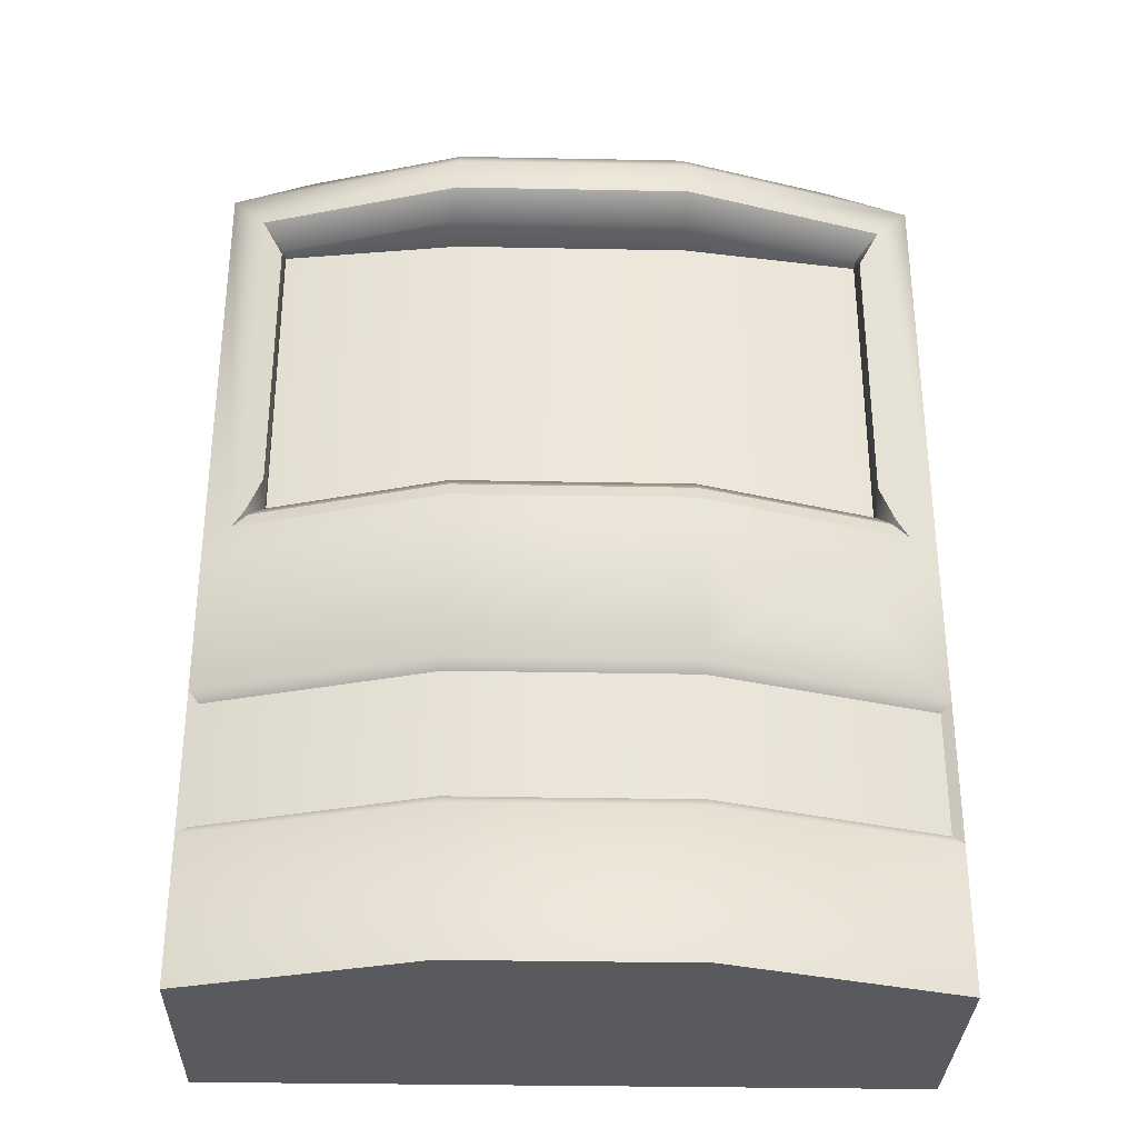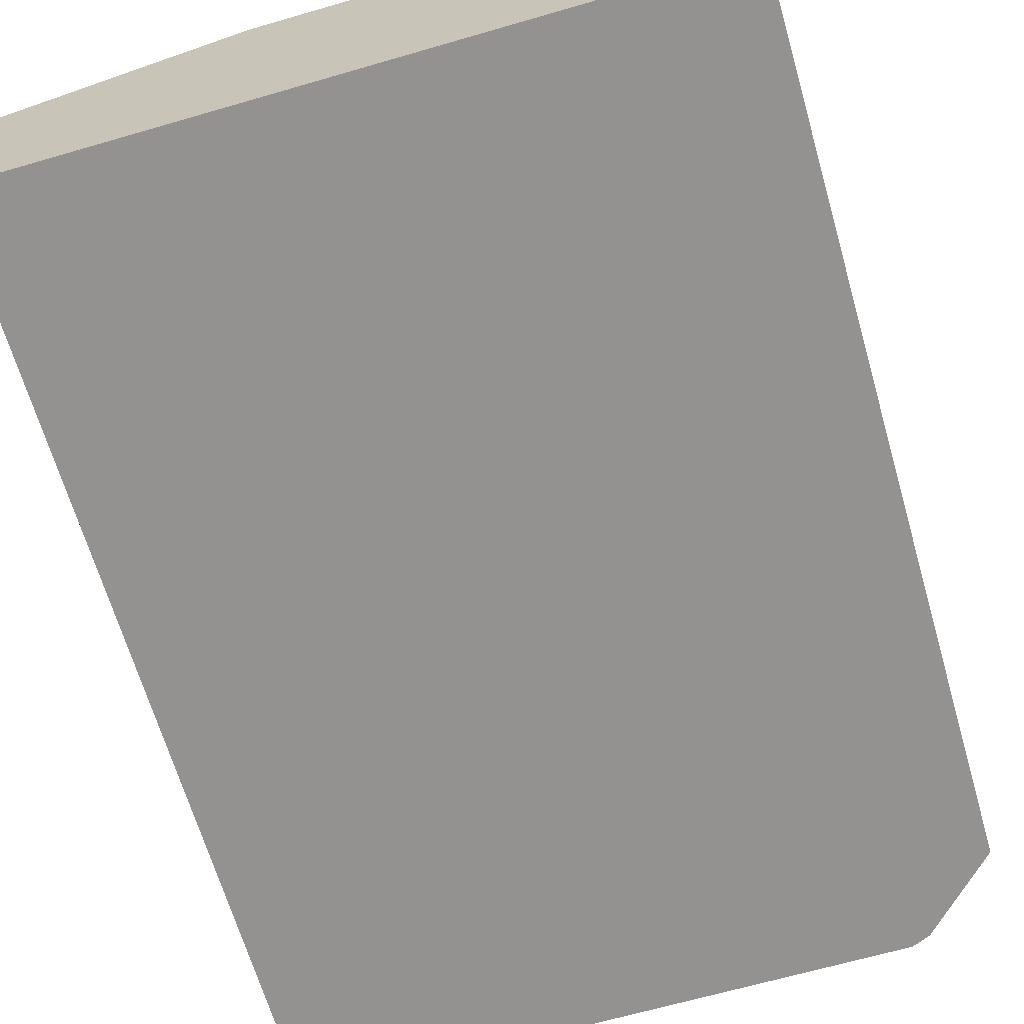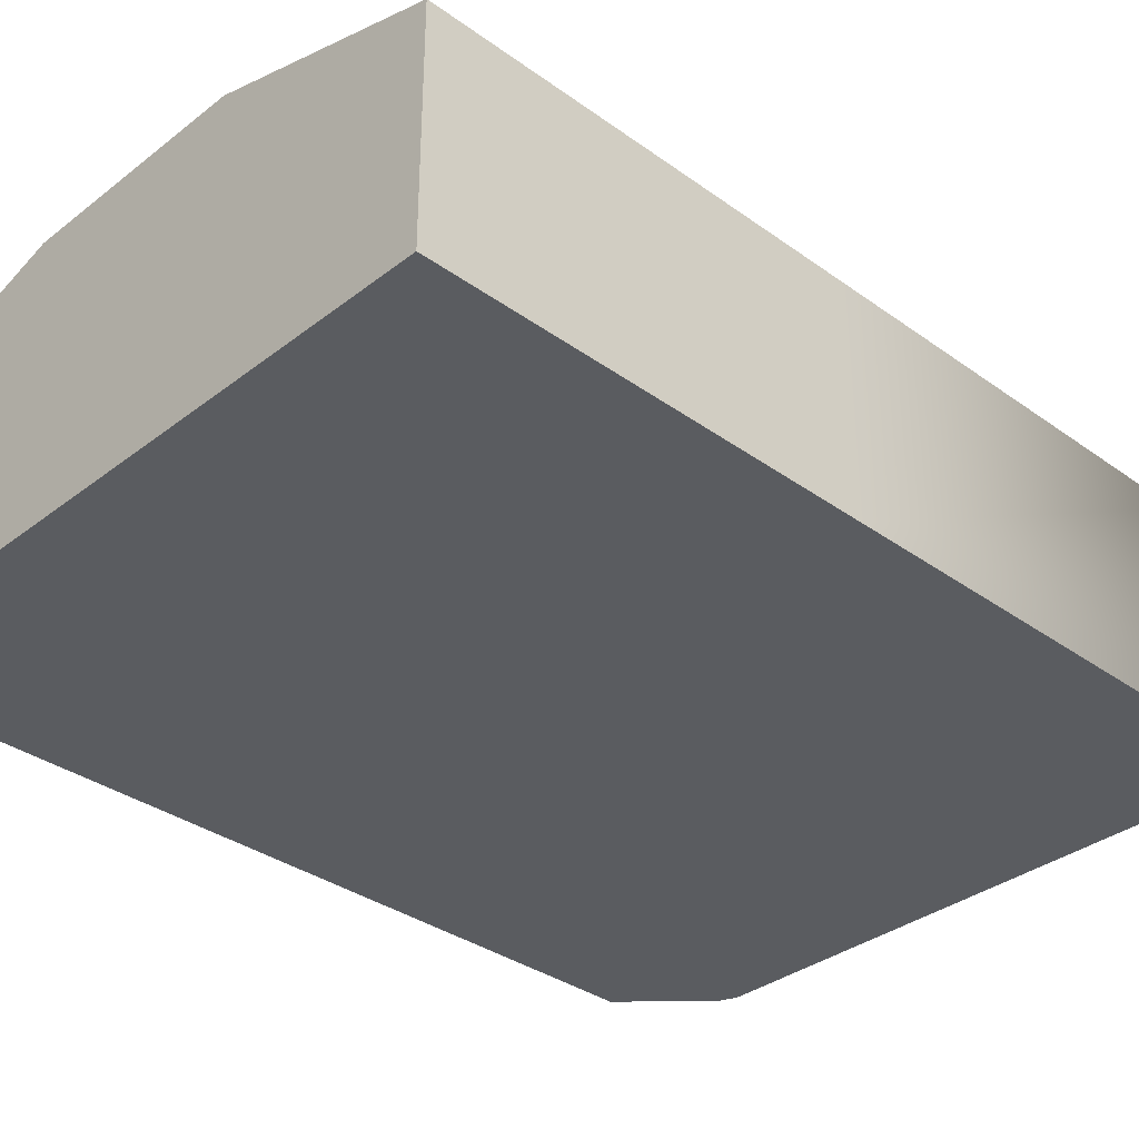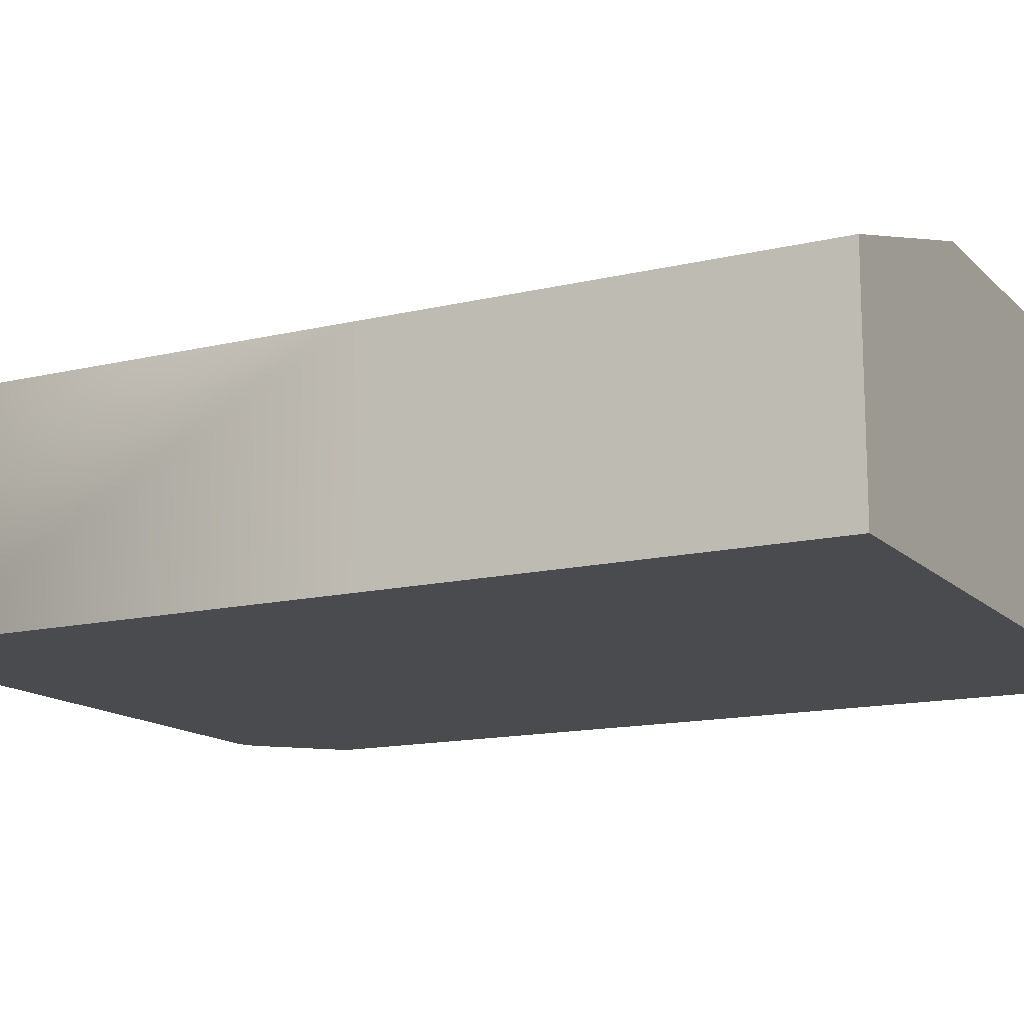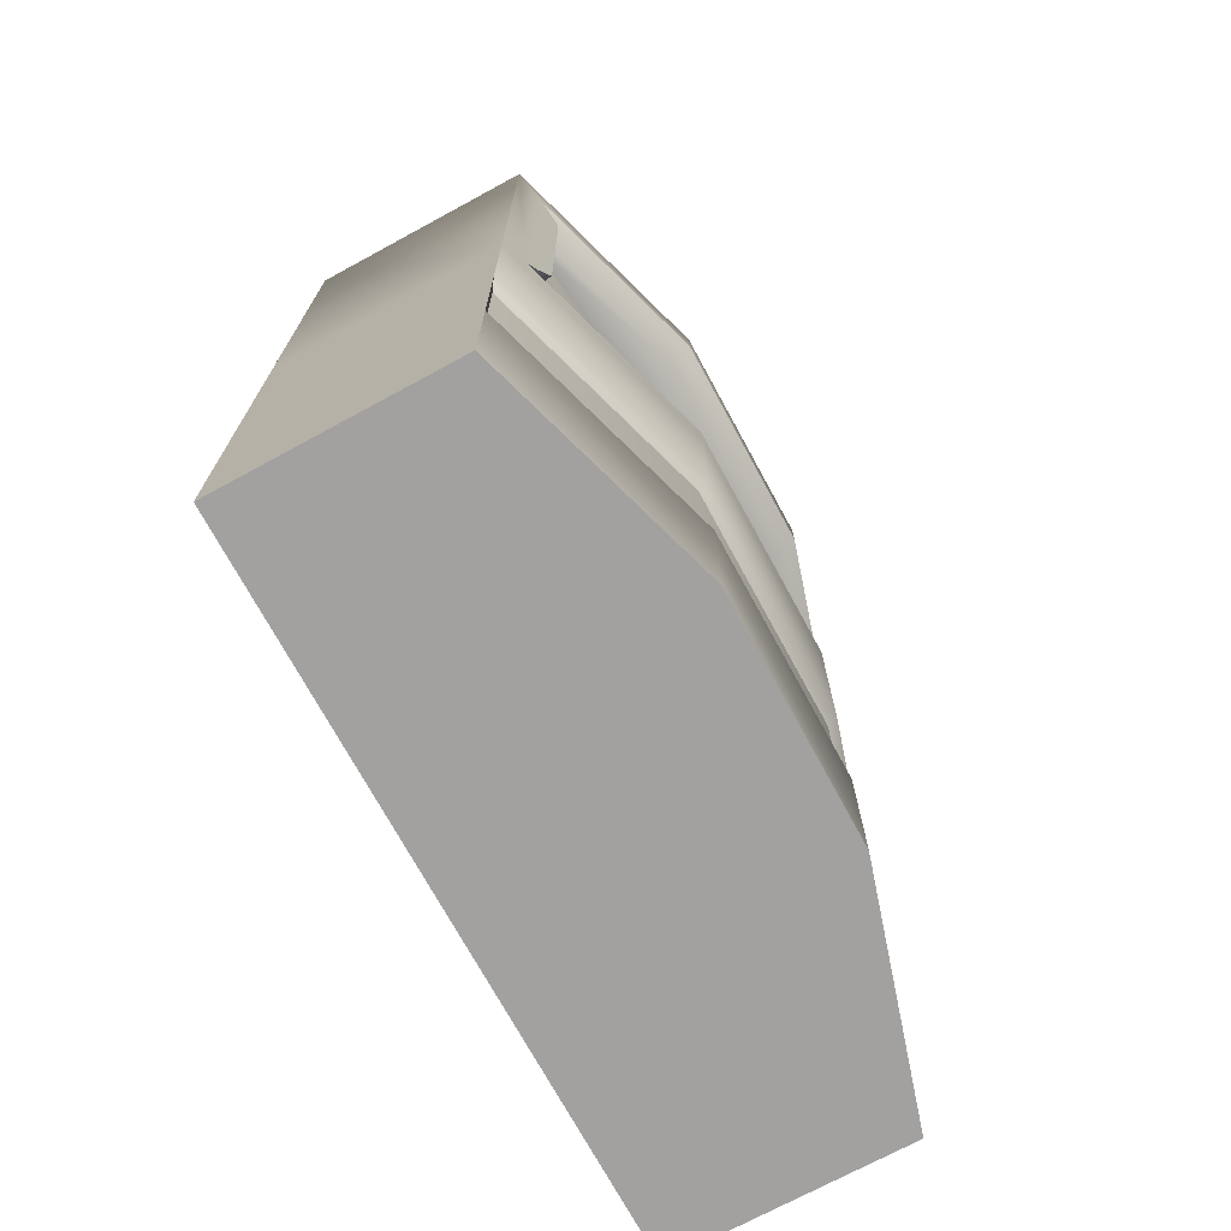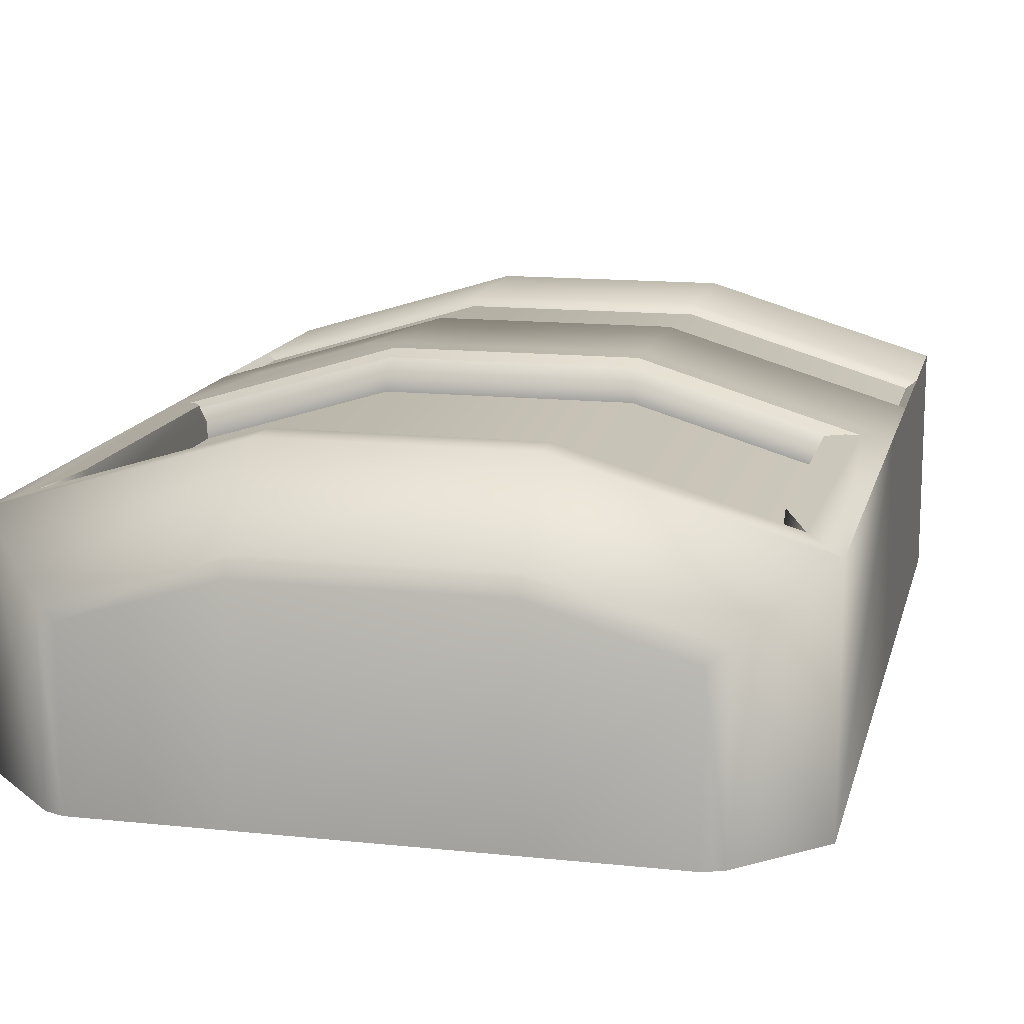
<metadata>
{"format":"obj","ext":"obj","renderer":"f3d","projection":"perspective","resolution":1024,"background":"white","views":[{"elev":-31.8,"azim":-1.6,"up":"+Y"},{"elev":-66.5,"azim":16.2,"up":"+Z"},{"elev":-34.4,"azim":46.0,"up":"+Z"},{"elev":-14.2,"azim":-62.3,"up":"+Z"},{"elev":-72.3,"azim":-61.5,"up":"+Y"},{"elev":14.0,"azim":-166.8,"up":"+Z"}]}
</metadata>
<code>
g IL_SS_Terminal_3
v -0.6461 0.9247 0.4745
v -0.6212 0.9587 0.4821
v -0.6167 0.9553 0.4703
v 0.6167 0.9553 0.4703
v 0.6212 0.9587 0.4821
v 0.6461 0.9247 0.4745
v -0.7 1.737 0
v -0.7 0.8683 0
v -0.7 0.5789 0
v -0.7 0.2894 0
v -0.7 0 0
v -0.5517 1.885 0
v -0.5154 1.9 0
v -0.2333 1.9 0
v -0.2333 0 0
v 0.2333 1.9 0
v 0.2333 0 0
v 0.5154 1.9 0
v 0.5517 1.885 0
v 0.7 1.737 0
v 0.7 0.8683 0
v 0.7 0.5789 0
v 0.7 0.2894 0
v 0.7 0 0
v -0.6341 1.668 0.4781
v -0.59 1.576 0.4916
v -0.59 1.024 0.4916
v -0.6212 0.9587 0.4821
v -0.6461 0.9247 0.4745
v -0.7 1.737 0.4581
v -0.7 0.8683 0.4581
v -0.2333 0.9247 0.6
v -0.2333 0.8683 0.6
v 0.2333 0.9247 0.6
v -0.2333 0.5789 0.6
v -0.7 0.5789 0.4581
v 0.2333 0.5789 0.6
v 0.2333 0.8683 0.6
v 0.6461 0.9247 0.4745
v 0.3512 0.7021 0.5641
v 0.3512 0.7451 0.5641
v 0.7 0.8683 0.4581
v 0.5821 0.7451 0.494
v 0.6341 1.668 0.4781
v 0.7 1.737 0.4581
v 0.6212 0.9587 0.4821
v 0.59 1.576 0.4916
v 0.59 1.024 0.4916
v 0.2333 1.668 0.6
v 0.2333 1.737 0.6
v -0.2333 1.668 0.6
v -0.2333 1.737 0.6
v 0.2333 1.885 0.4474
v -0.2333 1.885 0.4474
v 0.5517 1.885 0.3505
v 0.5517 1.885 0
v 0.7 1.737 0
v 0.7 0.8683 0
v 0.7 0.8683 0.4581
v 0.7 0.5789 0
v 0.7 0.5789 0.4581
v 0.7 0.2894 0
v 0.7 0.2894 0.4581
v 0.7 0 0
v 0.7 0 0.4581
v -0.5517 1.885 0.3505
v -0.7 1.737 0
v -0.5517 1.885 0
v -0.7 0.8683 0.4581
v -0.7 0.8683 0
v -0.7 0.5789 0.4581
v -0.7 0.5789 0
v -0.7 0.2894 0.4581
v -0.7 0.2894 0
v -0.7 0 0.4581
v -0.7 0 0
v 0.2333 0 0
v 0.7 0 0.4581
v 0.7 0 0
v 0.2333 0 0.6
v -0.2333 0 0
v -0.2333 0 0.6
v -0.7 0 0
v -0.7 0 0.4581
v -0.2333 1.9 0
v -0.5154 1.9 0.3241
v -0.5154 1.9 0
v -0.2333 1.9 0.41
v 0.2333 1.9 0
v 0.2333 1.9 0.41
v 0.5154 1.9 0
v 0.5154 1.9 0.3241
v 0.5821 0.7021 0.494
v 0.3512 0.7021 0.5641
v 0.3512 0.7451 0.5641
v 0.5821 0.7451 0.494
v 0.59 0.9833 0.4497
v 0.6167 0.9553 0.4703
v 0.2333 0.9553 0.5869
v 0.2333 0.9833 0.5582
v 0.59 0.9833 0.4191
v -0.2333 0.9553 0.5869
v 0.2333 0.9833 0.527
v -0.2333 0.9833 0.5582
v -0.6167 0.9553 0.4703
v -0.2333 0.9833 0.527
v -0.59 0.9833 0.4497
v -0.59 0.9833 0.4191
v 0.59 0.9833 0.4191
v 0.2333 1.622 0.4694
v 0.59 1.622 0.4191
v 0.2333 0.9833 0.527
v -0.2333 1.622 0.4694
v -0.2333 0.9833 0.527
v -0.59 1.622 0.4191
v -0.59 0.9833 0.4191
v -0.59 1.622 0.4191
v -0.59 0.9833 0.4191
v -0.59 0.9833 0.4497
v -0.59 1.024 0.4916
v -0.6212 0.9587 0.4821
v -0.6167 0.9553 0.4703
v -0.59 1.576 0.4916
v -0.59 1.622 0.4441
v -0.6341 1.668 0.4781
v 0.59 0.9833 0.4497
v 0.6212 0.9587 0.4821
v 0.6167 0.9553 0.4703
v 0.59 1.024 0.4916
v 0.59 0.9833 0.4191
v 0.59 1.622 0.4191
v 0.59 1.576 0.4916
v 0.59 1.622 0.4441
v 0.6341 1.668 0.4781
v 0.59 1.622 0.4441
v 0.59 1.622 0.4191
v 0.2333 1.622 0.4694
v 0.2333 1.622 0.5526
v 0.6341 1.668 0.4781
v -0.2333 1.622 0.4694
v 0.2333 1.668 0.6
v -0.2333 1.622 0.5526
v -0.59 1.622 0.4191
v -0.2333 1.668 0.6
v -0.59 1.622 0.4441
v -0.6341 1.668 0.4781
v 0.7 0 0.4581
v 0.2333 0.2894 0.6
v 0.7 0.2894 0.4581
v 0.2333 0 0.6
v -0.2333 0.2894 0.6
v -0.2333 0 0.6
v -0.7 0.2894 0.4581
v -0.7 0 0.4581
v 0.6803 0.3101 0.4452
v 0.2333 0.5583 0.5811
v 0.6803 0.5583 0.4452
v 0.2333 0.3101 0.5811
v -0.2333 0.5583 0.5811
v -0.2333 0.3101 0.5811
v -0.6803 0.5583 0.4452
v -0.6803 0.3101 0.4452
v -0.6803 0.3101 0.4452
v -0.7 0.2894 0.4581
v -0.7 0.5789 0.4581
v -0.6803 0.5583 0.4452
v 0.6803 0.5583 0.4452
v 0.7 0.5789 0.4581
v 0.7 0.2894 0.4581
v 0.6803 0.3101 0.4452
v 0.6803 0.3101 0.4452
v 0.7 0.2894 0.4581
v 0.2333 0.2894 0.6
v 0.2333 0.3101 0.5811
v -0.2333 0.2894 0.6
v -0.2333 0.3101 0.5811
v -0.7 0.2894 0.4581
v -0.6803 0.3101 0.4452
v 0.2333 0.5583 0.5811
v 0.7 0.5789 0.4581
v 0.6803 0.5583 0.4452
v 0.2333 0.5789 0.6
v -0.2333 0.5583 0.5811
v -0.2333 0.5789 0.6
v -0.6803 0.5583 0.4452
v -0.7 0.5789 0.4581
v 0.5821 0.7451 0.494
v 0.7 0.8683 0.4581
v 0.7 0.5789 0.4581
v 0.5821 0.7021 0.494
v 0.3512 0.7021 0.5641
v -0.5154 1.9 0.3241
v -0.5517 1.885 0.3505
v -0.5517 1.885 0
v -0.5154 1.9 0
v 0.5154 1.9 0
v 0.5517 1.885 0
v 0.5517 1.885 0.3505
v 0.5154 1.9 0.3241
v -0.2333 1.9 0.41
v -0.5517 1.885 0.3505
v -0.5154 1.9 0.3241
v -0.2333 1.885 0.4474
v 0.2333 1.9 0.41
v 0.2333 1.885 0.4474
v 0.5154 1.9 0.3241
v 0.5517 1.885 0.3505
v -0.6461 0.9247 0.4745
v -0.6167 0.9553 0.4703
v -0.2333 0.9553 0.5869
v -0.2333 0.9247 0.6
v 0.2333 0.9553 0.5869
v 0.2333 0.9247 0.6
v 0.6167 0.9553 0.4703
v 0.6461 0.9247 0.4745
g IL_SS_Terminal_3_0
f 3 2 1
f 6 5 4
f 9 8 7
f 10 9 7
f 11 10 7
f 11 7 12
f 11 12 13
f 11 13 14
f 14 15 11
f 14 16 15
f 16 17 15
f 17 16 18
f 17 18 19
f 17 19 20
f 17 20 21
f 17 21 22
f 17 22 23
f 23 24 17
f 27 26 25
f 25 28 27
f 25 29 28
f 25 30 29
f 30 31 29
f 29 31 32
f 31 33 32
f 32 33 34
f 33 31 35
f 31 36 35
f 33 35 37
f 33 38 34
f 38 33 37
f 34 38 39
f 38 37 40
f 41 38 40
f 42 38 41
f 38 42 39
f 43 42 41
f 44 39 42
f 42 45 44
f 44 46 39
f 44 47 46
f 47 48 46
f 44 45 49
f 45 50 49
f 49 50 51
f 50 52 51
f 51 52 25
f 52 30 25
f 52 50 53
f 54 52 53
f 30 52 54
f 53 50 55
f 50 45 55
f 55 45 56
f 45 57 56
f 57 45 58
f 45 59 58
f 58 59 60
f 59 61 60
f 60 61 62
f 61 63 62
f 62 63 64
f 63 65 64
f 66 30 54
f 67 30 66
f 68 67 66
f 30 67 69
f 67 70 69
f 69 70 71
f 70 72 71
f 71 72 73
f 72 74 73
f 73 74 75
f 74 76 75
f 79 78 77
f 78 80 77
f 77 80 81
f 80 82 81
f 81 82 83
f 82 84 83
f 87 86 85
f 86 88 85
f 85 88 89
f 88 90 89
f 89 90 91
f 90 92 91
f 95 94 93
f 96 95 93
f 99 98 97
f 100 99 97
f 97 101 100
f 102 99 100
f 101 103 100
f 104 102 100
f 100 103 104
f 105 102 104
f 103 106 104
f 107 105 104
f 104 106 107
f 106 108 107
f 111 110 109
f 110 112 109
f 110 113 112
f 113 114 112
f 113 115 114
f 115 116 114
f 119 118 117
f 117 120 119
f 119 120 121
f 122 119 121
f 117 123 120
f 117 124 123
f 125 123 124
f 128 127 126
f 127 129 126
f 130 126 129
f 129 131 130
f 129 132 131
f 132 133 131
f 133 132 134
f 137 136 135
f 138 137 135
f 135 139 138
f 140 137 138
f 139 141 138
f 142 140 138
f 138 141 142
f 143 140 142
f 141 144 142
f 145 143 142
f 142 144 145
f 144 146 145
f 149 148 147
f 148 150 147
f 148 151 150
f 151 152 150
f 151 153 152
f 153 154 152
f 157 156 155
f 156 158 155
f 156 159 158
f 159 160 158
f 159 161 160
f 161 162 160
f 165 164 163
f 166 165 163
f 169 168 167
f 170 169 167
f 173 172 171
f 174 173 171
f 175 173 174
f 176 175 174
f 177 175 176
f 178 177 176
f 181 180 179
f 180 182 179
f 179 182 183
f 182 184 183
f 183 184 185
f 184 186 185
f 189 188 187
f 190 189 187
f 37 189 190
f 191 37 190
f 194 193 192
f 195 194 192
f 198 197 196
f 199 198 196
f 202 201 200
f 201 203 200
f 200 203 204
f 203 205 204
f 204 205 206
f 205 207 206
f 210 209 208
f 211 210 208
f 212 210 211
f 213 212 211
f 214 212 213
f 215 214 213

</code>
